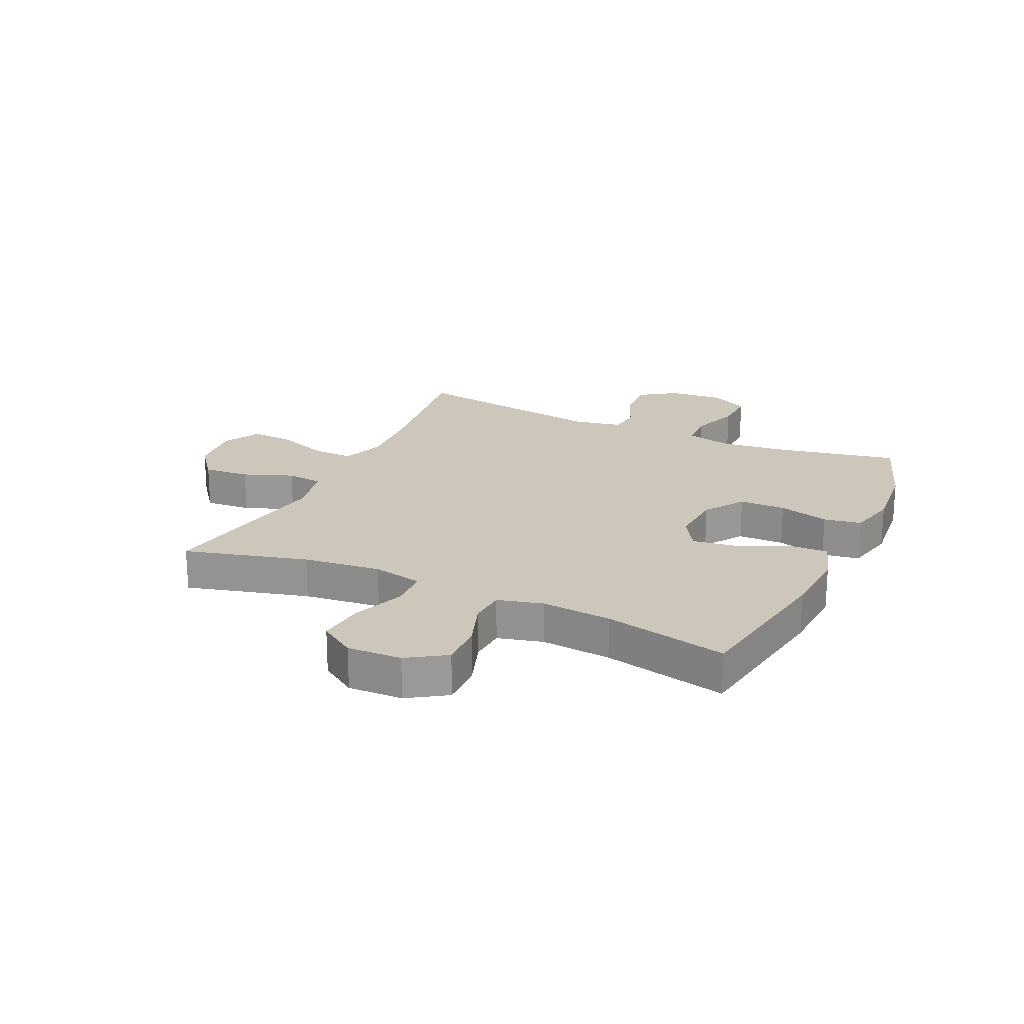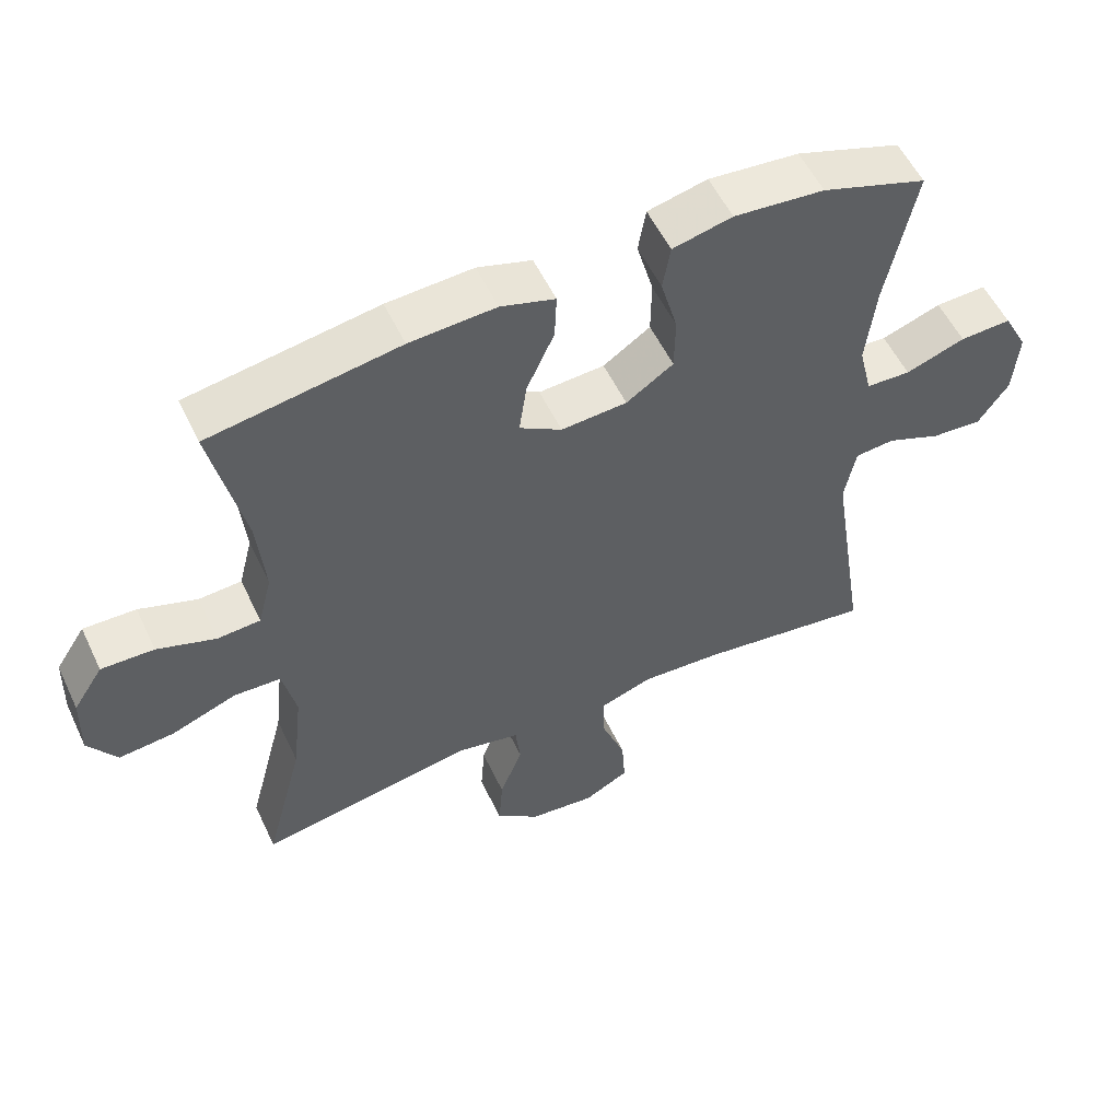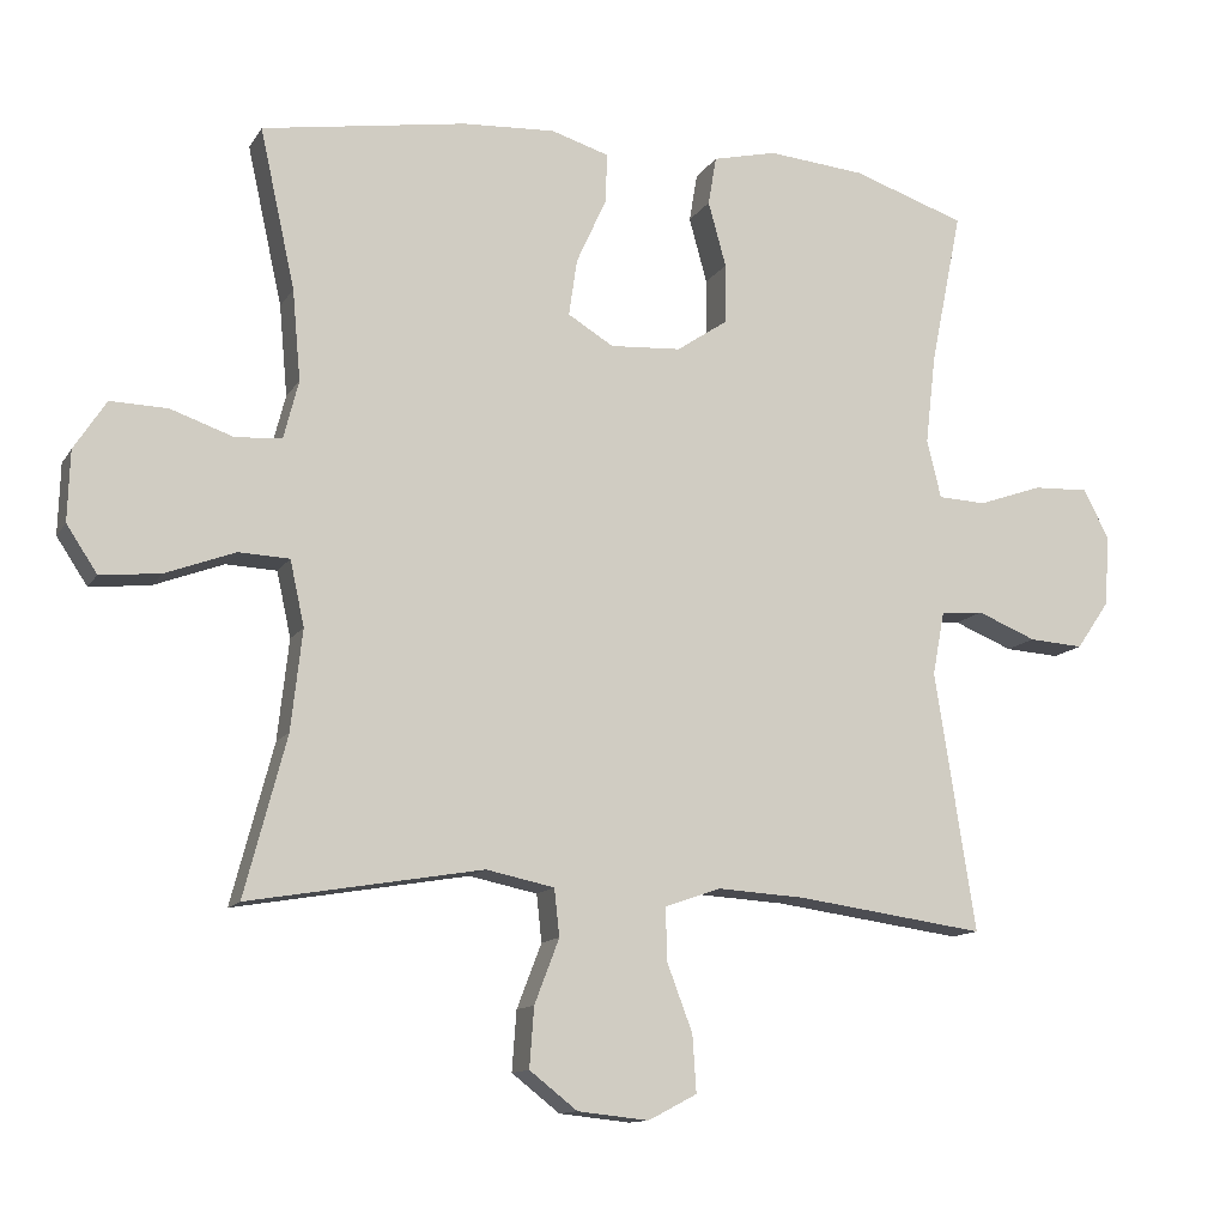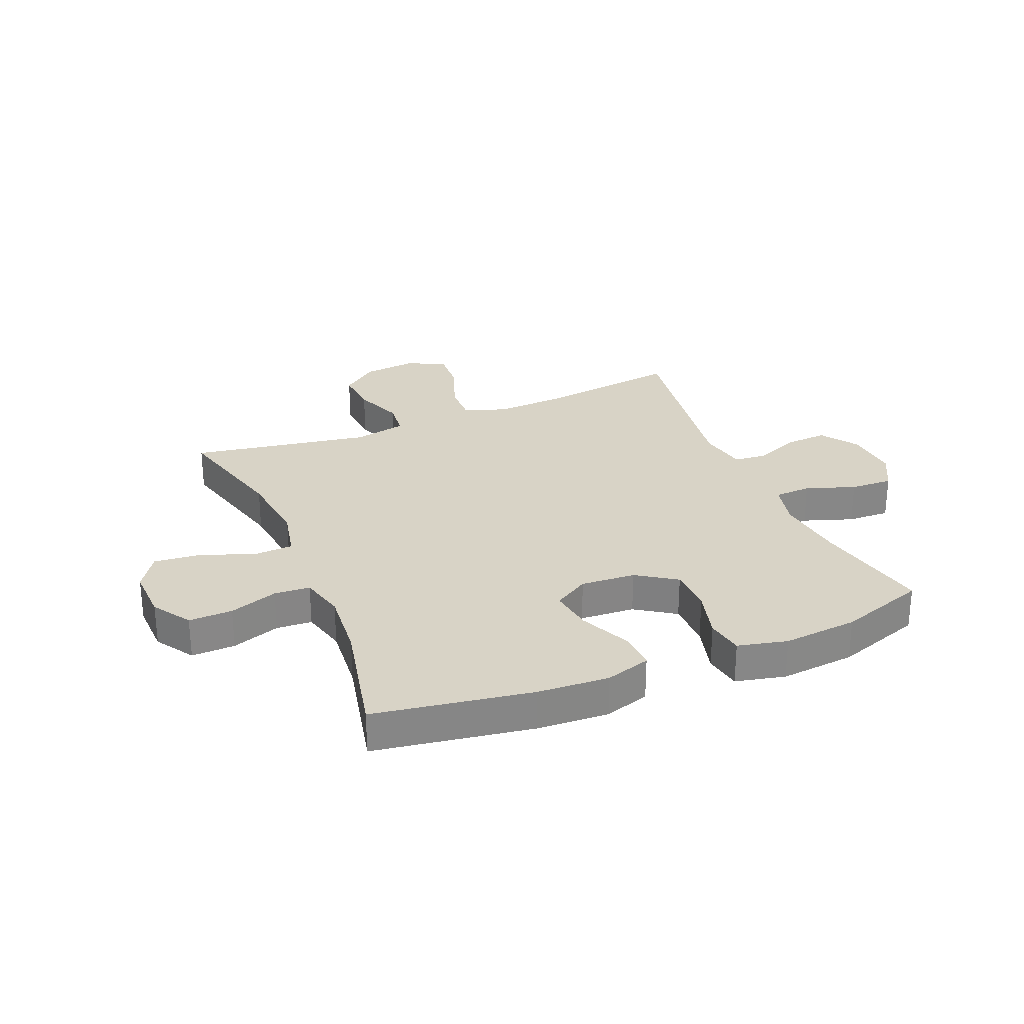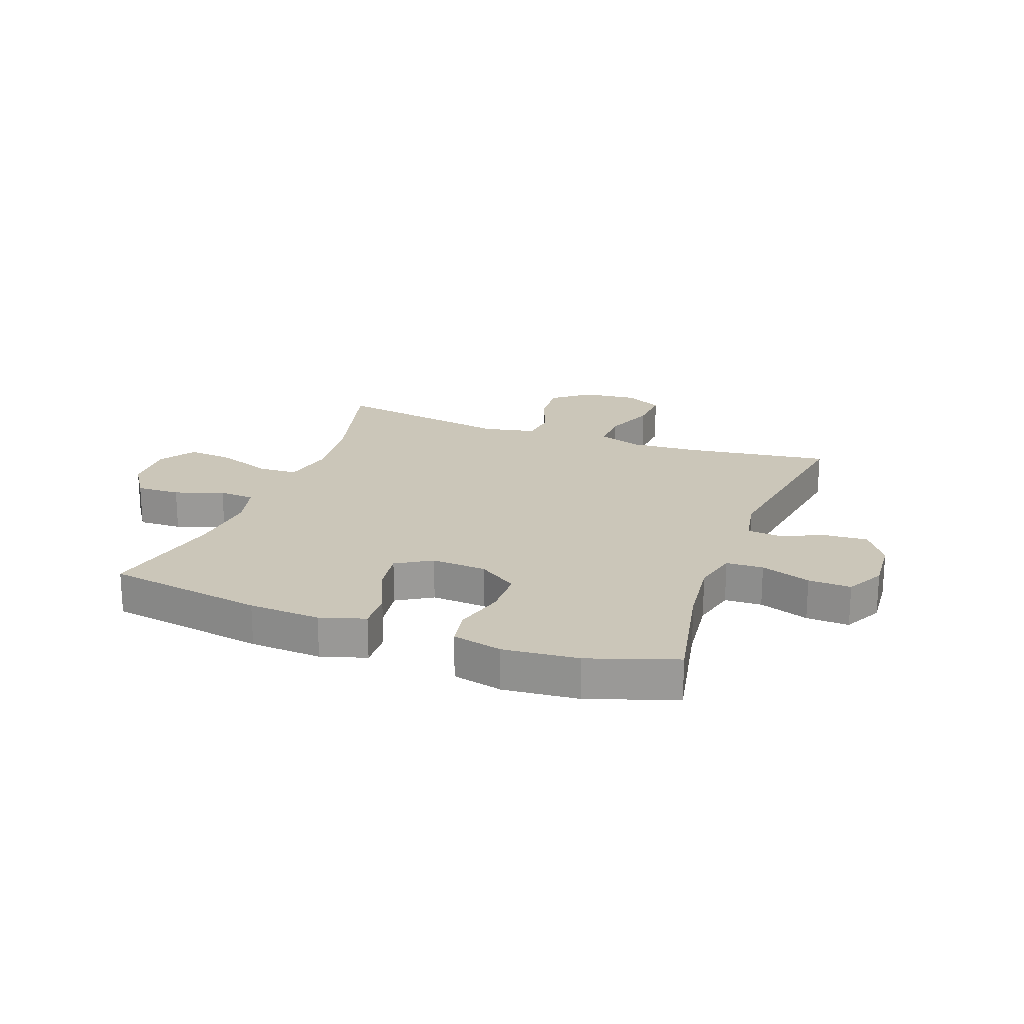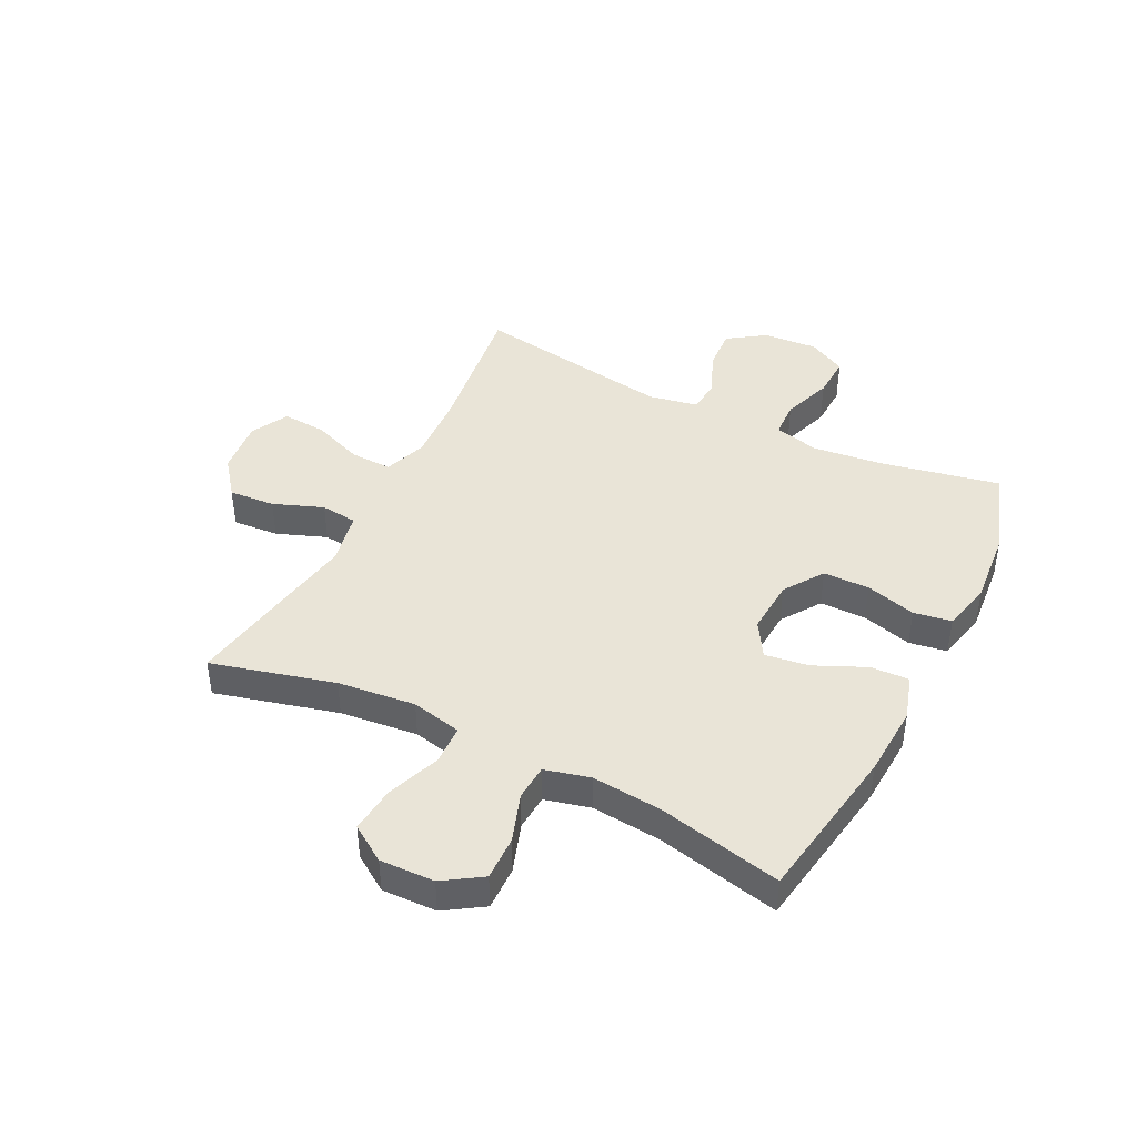
<metadata>
{"format":"obj","ext":"obj","renderer":"f3d","projection":"perspective","resolution":1024,"background":"white","views":[{"elev":21.3,"azim":-65.1,"up":"+Y"},{"elev":55.1,"azim":-25.2,"up":"+Z"},{"elev":-12.3,"azim":-20.2,"up":"+Z"},{"elev":28.0,"azim":-22.6,"up":"+Y"},{"elev":20.9,"azim":20.2,"up":"+Y"},{"elev":42.9,"azim":-63.3,"up":"+Y"}]}
</metadata>
<code>
v -0.5 0.07 0.5
v -0.227 0.07 0.544
v -0.103 0.07 0.551
v -0.025 0.07 0.527
v -0.028 0.07 0.46
v -0.068 0.07 0.372
v -0.079 0.07 0.296
v -0.018 0.07 0.259
v 0.077 0.07 0.265
v 0.145 0.07 0.311
v 0.146 0.07 0.391
v 0.122 0.07 0.478
v 0.133 0.07 0.543
v 0.219 0.07 0.563
v 0.349 0.07 0.551
v 0.5 0.07 0.5
v 0.458 0.07 0.294
v 0.444 0.07 0.173
v 0.463 0.07 0.095
v 0.527 0.07 0.092
v 0.613 0.07 0.122
v 0.687 0.07 0.125
v 0.722 0.07 0.059
v 0.715 0.07 -0.036
v 0.671 0.07 -0.1
v 0.598 0.07 -0.095
v 0.519 0.07 -0.063
v 0.462 0.07 -0.068
v 0.446 0.07 -0.153
v 0.5 0.07 -0.5
v 0.247 0.07 -0.465
v 0.13 0.07 -0.458
v 0.055 0.07 -0.484
v 0.057 0.07 -0.555
v 0.091 0.07 -0.645
v 0.096 0.07 -0.721
v 0.031 0.07 -0.755
v -0.064 0.07 -0.745
v -0.128 0.07 -0.695
v -0.122 0.07 -0.615
v -0.089 0.07 -0.529
v -0.096 0.07 -0.466
v -0.187 0.07 -0.447
v -0.5 0.07 -0.5
v -0.444 0.07 -0.288
v -0.429 0.07 -0.154
v -0.448 0.07 -0.067
v -0.516 0.07 -0.064
v -0.609 0.07 -0.099
v -0.689 0.07 -0.107
v -0.73 0.07 -0.045
v -0.727 0.07 0.049
v -0.684 0.07 0.115
v -0.608 0.07 0.113
v -0.524 0.07 0.084
v -0.462 0.07 0.088
v -0.442 0.07 0.166
v -0.453 0.07 0.287
v -0.5 0 0.5
v -0.227 0 0.544
v -0.103 0 0.551
v -0.025 0 0.527
v -0.028 0 0.46
v -0.068 0 0.372
v -0.079 0 0.296
v -0.018 0 0.259
v 0.077 0 0.265
v 0.145 0 0.311
v 0.146 0 0.391
v 0.122 0 0.478
v 0.133 0 0.543
v 0.219 0 0.563
v 0.349 0 0.551
v 0.5 0 0.5
v 0.458 0 0.294
v 0.444 0 0.173
v 0.463 0 0.095
v 0.527 0 0.092
v 0.613 0 0.122
v 0.687 0 0.125
v 0.722 0 0.059
v 0.715 0 -0.036
v 0.671 0 -0.1
v 0.598 0 -0.095
v 0.519 0 -0.063
v 0.462 0 -0.068
v 0.446 0 -0.153
v 0.5 0 -0.5
v 0.247 0 -0.465
v 0.13 0 -0.458
v 0.055 0 -0.484
v 0.057 0 -0.555
v 0.091 0 -0.645
v 0.096 0 -0.721
v 0.031 0 -0.755
v -0.064 0 -0.745
v -0.128 0 -0.695
v -0.122 0 -0.615
v -0.089 0 -0.529
v -0.096 0 -0.466
v -0.187 0 -0.447
v -0.5 0 -0.5
v -0.444 0 -0.288
v -0.429 0 -0.154
v -0.448 0 -0.067
v -0.516 0 -0.064
v -0.609 0 -0.099
v -0.689 0 -0.107
v -0.73 0 -0.045
v -0.727 0 0.049
v -0.684 0 0.115
v -0.608 0 0.113
v -0.524 0 0.084
v -0.462 0 0.088
v -0.442 0 0.166
v -0.453 0 0.287
f 52 53 54 55
f 52 55 56
f 51 52 56
f 48 49 50 51
f 47 48 51 56
f 46 47 56 57
f 43 44 45
f 42 43 45 46
f 38 39 40 41
f 38 41 42
f 37 38 42
f 34 35 36 37
f 33 34 37 42
f 32 33 42 46
f 29 30 31
f 28 29 31 32
f 24 25 26 27
f 24 27 28
f 23 24 28
f 20 21 22 23
f 19 20 23 28
f 18 19 28 32
f 14 15 16 17
f 11 12 13 14
f 10 11 14 17
f 9 10 17 18
f 3 4 5 6
f 3 6 7
f 58 1 2 3
f 57 58 3 7
f 8 9 18 32
f 32 46 57
f 7 8 32 57
f 113 112 111 110
f 114 113 110
f 114 110 109
f 109 108 107 106
f 114 109 106 105
f 115 114 105 104
f 103 102 101
f 104 103 101 100
f 99 98 97 96
f 100 99 96
f 100 96 95
f 95 94 93 92
f 100 95 92 91
f 104 100 91 90
f 89 88 87
f 90 89 87 86
f 85 84 83 82
f 86 85 82
f 86 82 81
f 81 80 79 78
f 86 81 78 77
f 90 86 77 76
f 75 74 73 72
f 72 71 70 69
f 75 72 69 68
f 76 75 68 67
f 64 63 62 61
f 65 64 61
f 61 60 59 116
f 65 61 116 115
f 90 76 67 66
f 115 104 90
f 115 90 66 65
f 1 59 60 2
f 2 60 61 3
f 3 61 62 4
f 4 62 63 5
f 5 63 64 6
f 6 64 65 7
f 7 65 66 8
f 8 66 67 9
f 9 67 68 10
f 10 68 69 11
f 11 69 70 12
f 12 70 71 13
f 13 71 72 14
f 14 72 73 15
f 15 73 74 16
f 16 74 75 17
f 17 75 76 18
f 18 76 77 19
f 19 77 78 20
f 20 78 79 21
f 21 79 80 22
f 22 80 81 23
f 23 81 82 24
f 24 82 83 25
f 25 83 84 26
f 26 84 85 27
f 27 85 86 28
f 28 86 87 29
f 29 87 88 30
f 30 88 89 31
f 31 89 90 32
f 32 90 91 33
f 33 91 92 34
f 34 92 93 35
f 35 93 94 36
f 36 94 95 37
f 37 95 96 38
f 38 96 97 39
f 39 97 98 40
f 40 98 99 41
f 41 99 100 42
f 42 100 101 43
f 43 101 102 44
f 44 102 103 45
f 45 103 104 46
f 46 104 105 47
f 47 105 106 48
f 48 106 107 49
f 49 107 108 50
f 50 108 109 51
f 51 109 110 52
f 52 110 111 53
f 53 111 112 54
f 54 112 113 55
f 55 113 114 56
f 56 114 115 57
f 57 115 116 58
f 58 116 59 1

</code>
